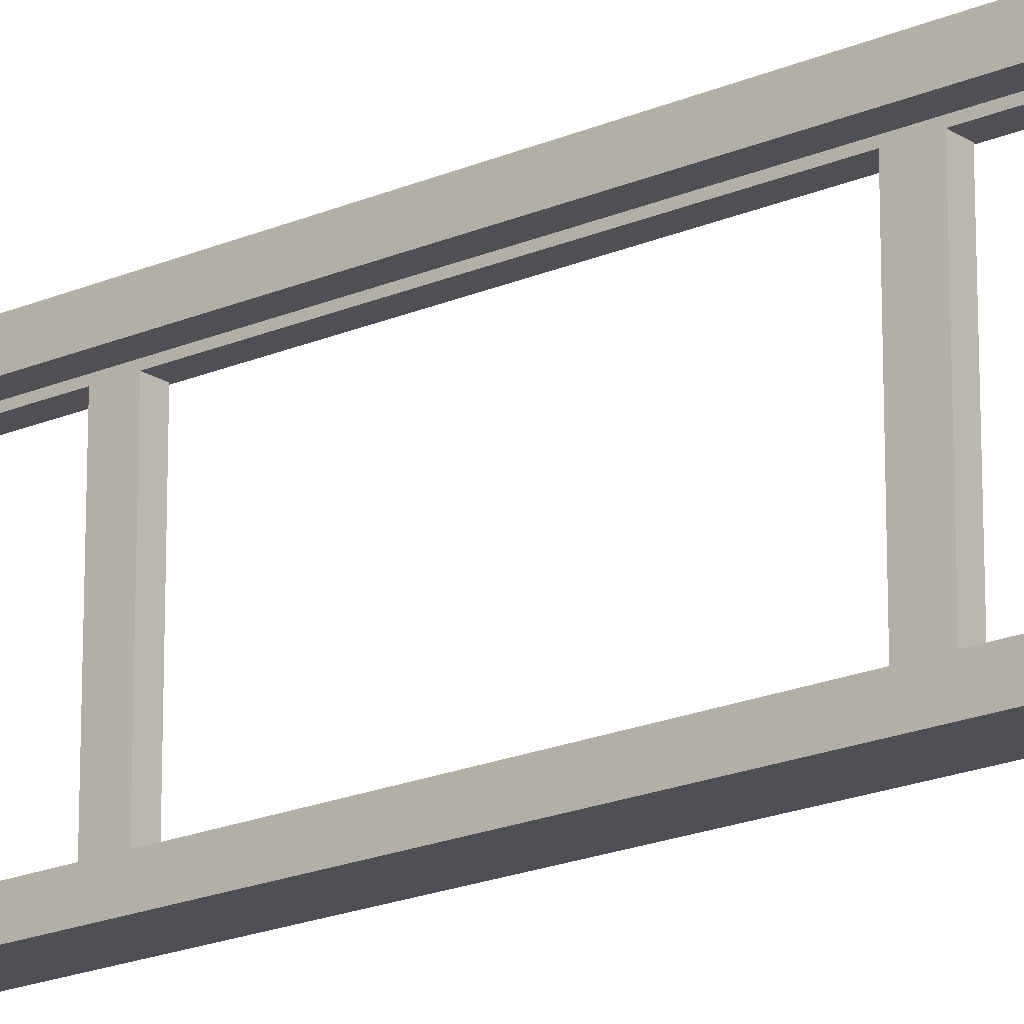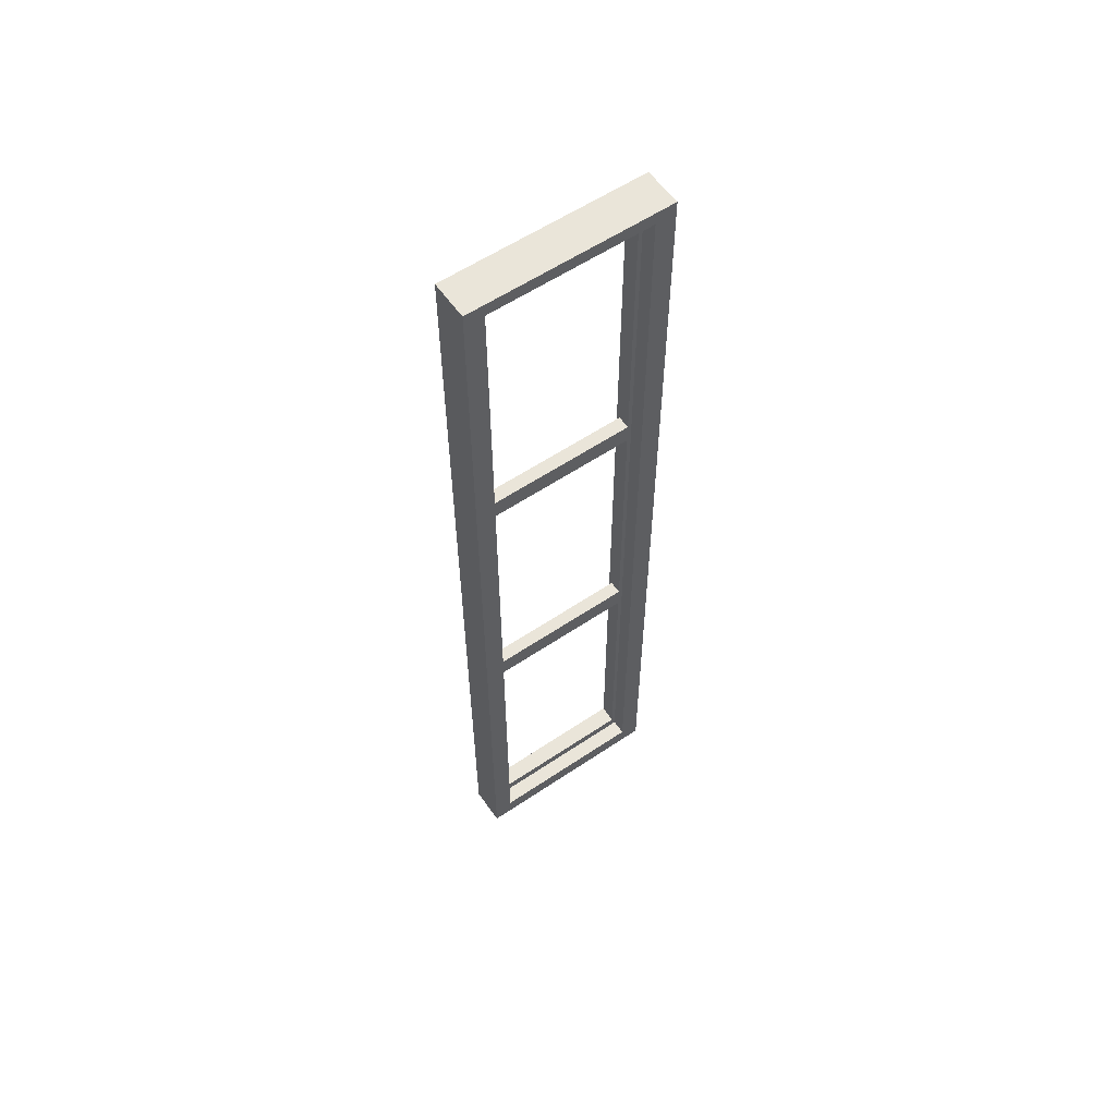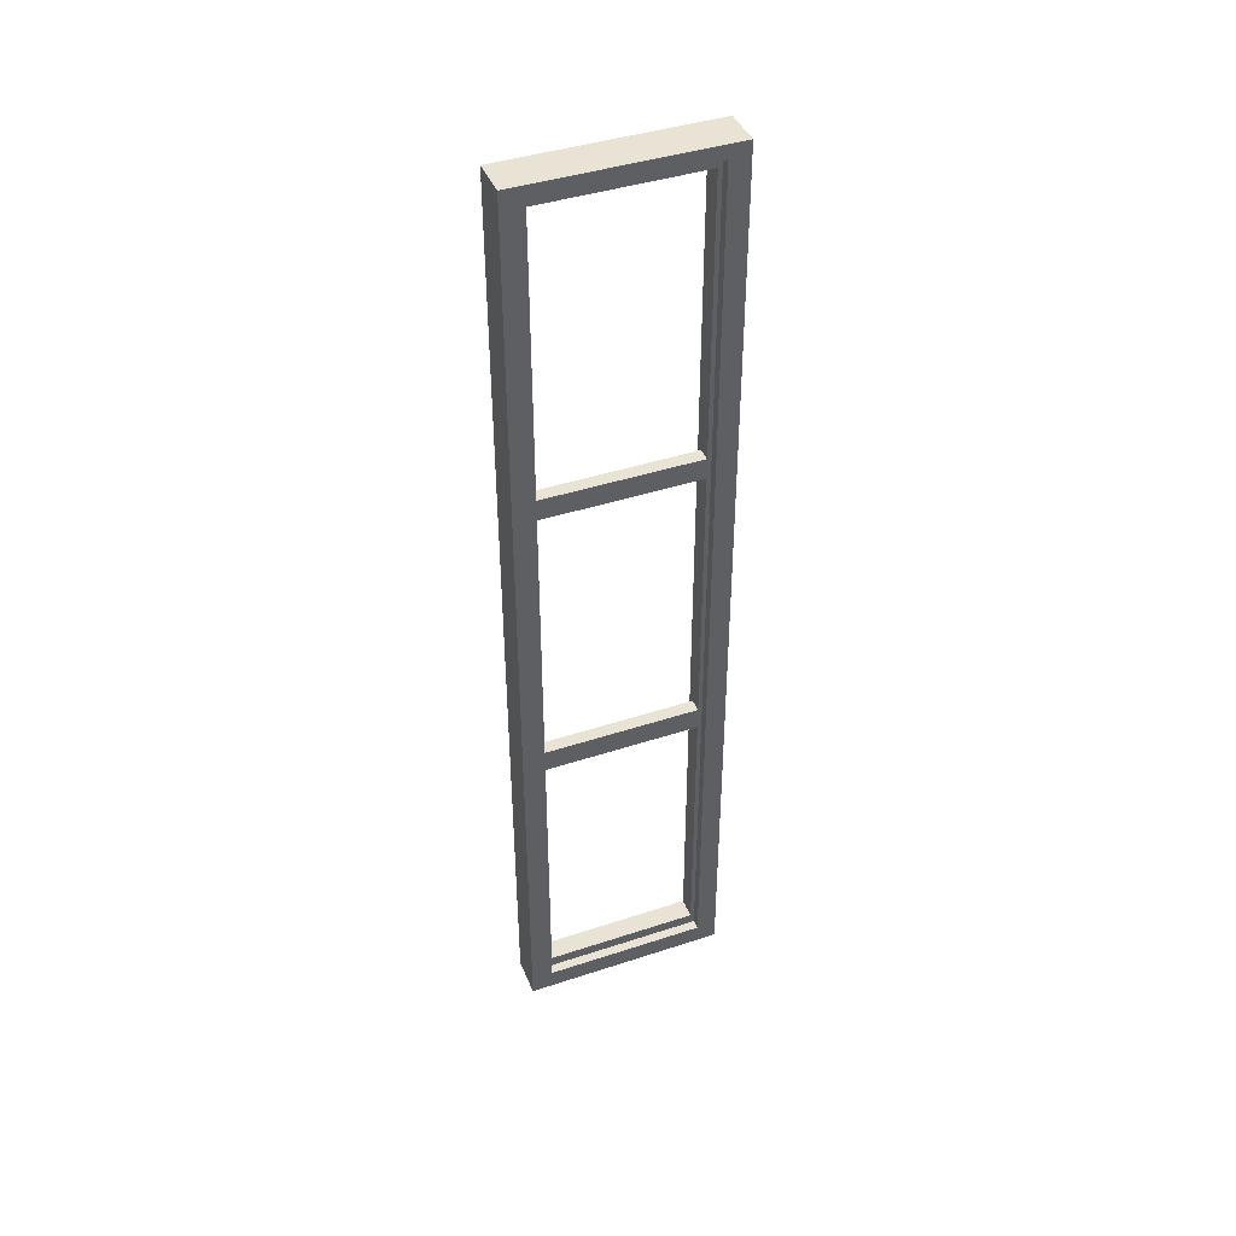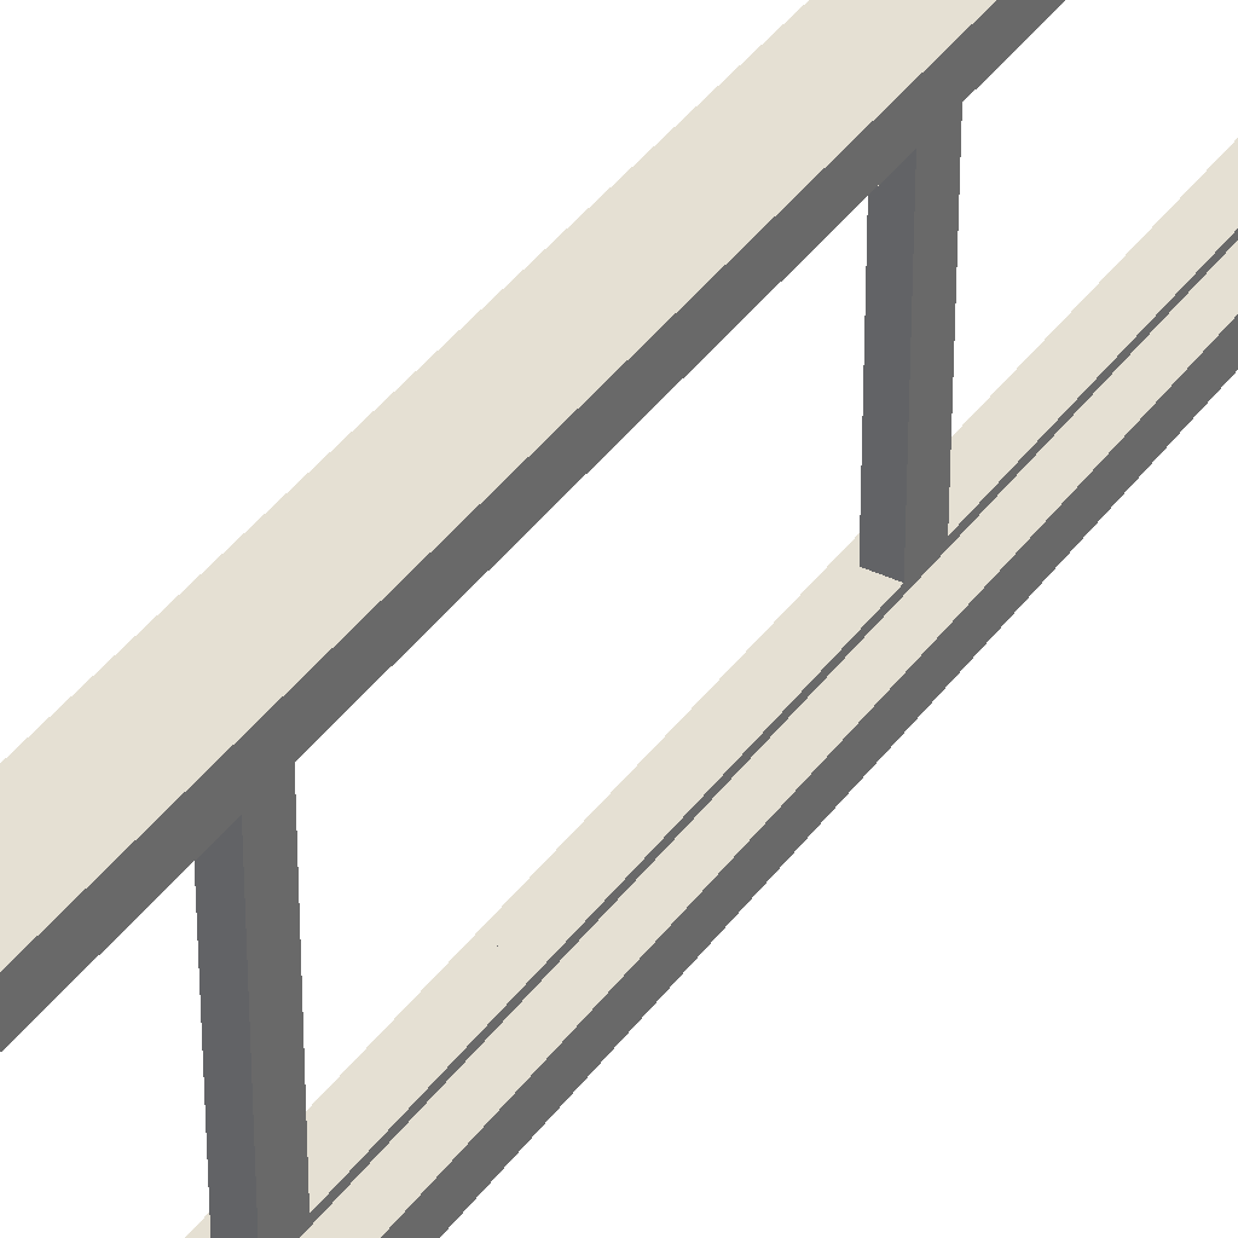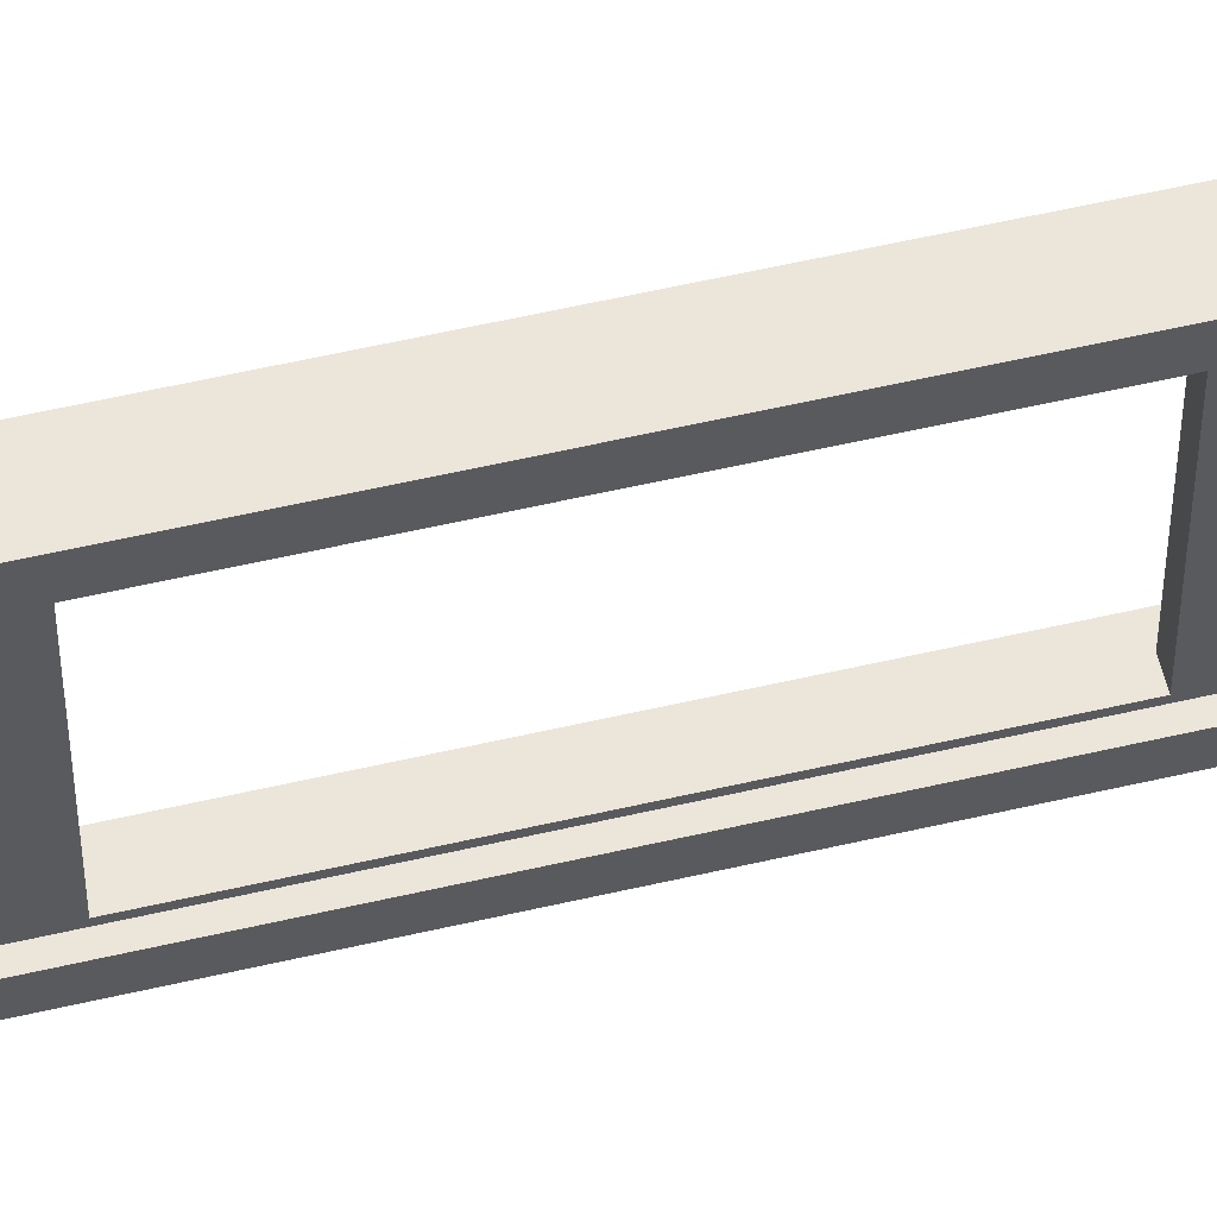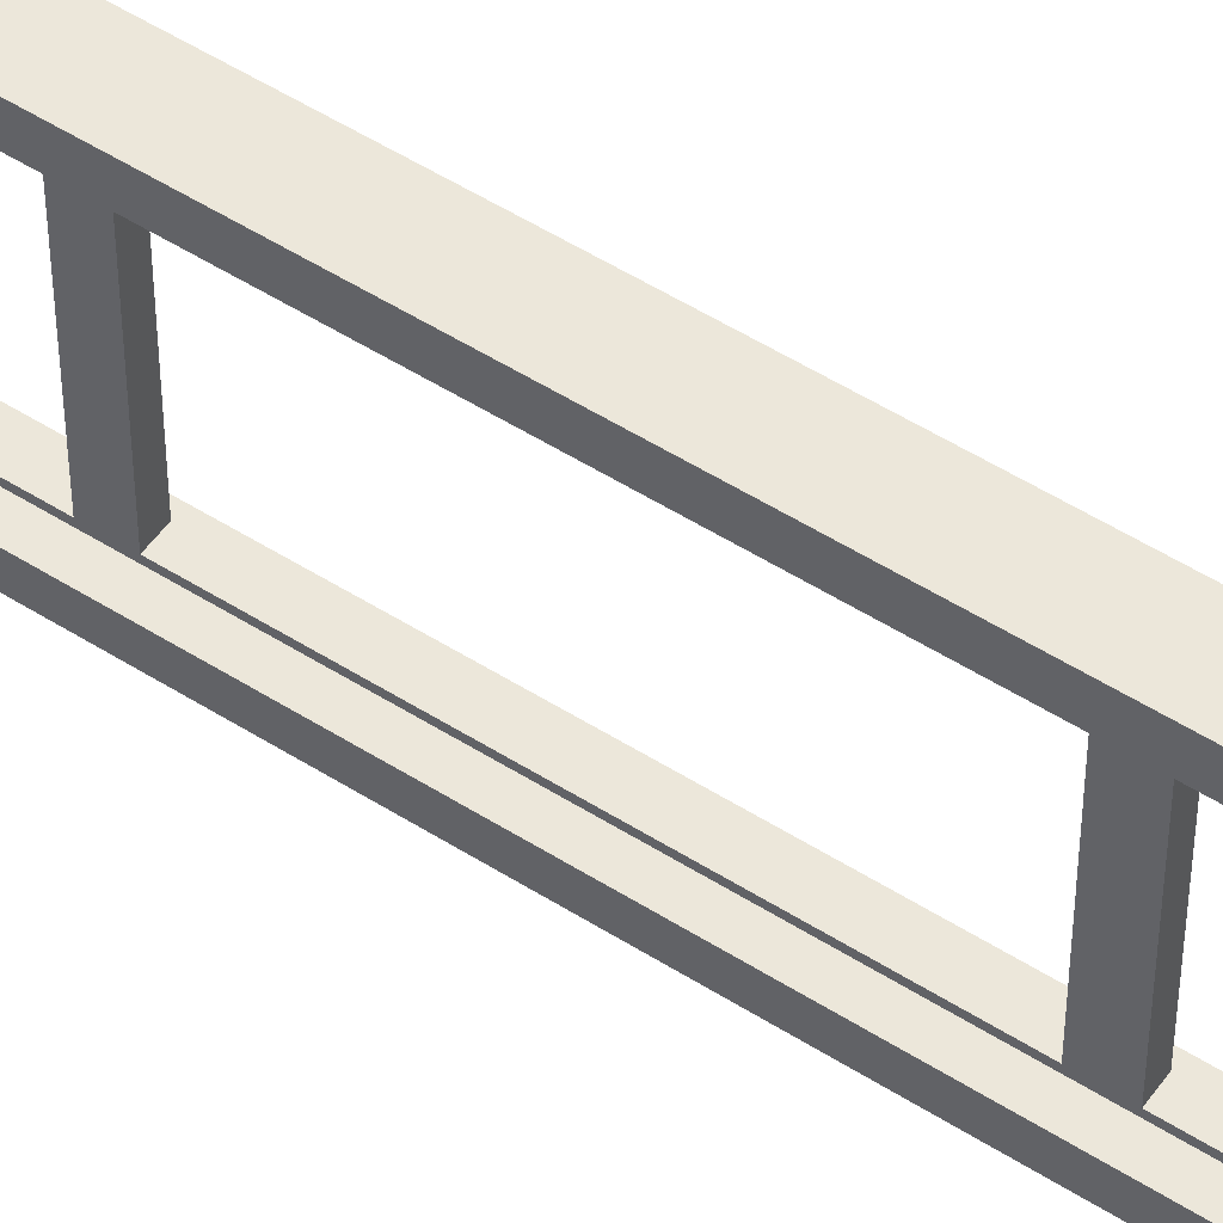
<metadata>
{"format":"obj","ext":"obj","renderer":"f3d","projection":"perspective","resolution":1024,"background":"white","views":[{"elev":-19.4,"azim":129.2,"up":"+Y"},{"elev":58.3,"azim":55.2,"up":"+Z"},{"elev":42.2,"azim":-111.5,"up":"+Z"},{"elev":38.2,"azim":31.3,"up":"+Y"},{"elev":57.1,"azim":-103.6,"up":"+Y"},{"elev":52.3,"azim":124.4,"up":"+Y"}]}
</metadata>
<code>
g Frame4
v -0.05126 0.2161 1.203
v -0.05126 -0.2136 1.203
v 0.05126 -0.2136 1.203
v 0.05126 0.2161 1.203
v -0.05126 -0.2136 1.203
v -0.05126 0.2161 1.203
v -0.05126 0.2708 1.237
v -0.05126 -0.2662 1.237
v -0.05126 -0.2662 1.237
v -0.05126 0.2708 1.237
v 0.05126 0.2708 1.237
v 0.05126 -0.2662 1.237
v 0.05126 -0.2662 1.237
v 0.05126 0.2708 1.237
v 0.05126 0.2161 1.203
v 0.05126 -0.2136 1.203
v -0.05126 0.2708 1.237
v -0.05126 0.2708 -1.237
v 0.05126 0.2708 -1.237
v 0.05126 0.2708 1.237
v 0.05126 0.2708 1.237
v 0.05126 0.2708 -1.237
v 0.05126 0.2161 -1.184
v 0.05126 0.2161 1.203
v 0.05126 0.2161 1.203
v 0.05126 0.2161 -1.184
v -0.05126 0.2161 -1.184
v -0.05126 0.2161 1.203
v -0.05126 0.2161 1.203
v -0.05126 0.2161 -1.184
v -0.05126 0.2708 -1.237
v -0.05126 0.2708 1.237
v -0.05126 -0.2136 1.203
v -0.05126 -0.2136 -1.184
v 0.05126 -0.2136 -1.184
v 0.05126 -0.2136 1.203
v 0.05126 -0.2136 1.203
v 0.05126 -0.2136 -1.184
v 0.05126 -0.2662 -1.237
v 0.05126 -0.2662 1.237
v 0.05126 -0.2662 1.237
v 0.05126 -0.2662 -1.237
v -0.05126 -0.2662 -1.237
v -0.05126 -0.2662 1.237
v -0.05126 -0.2662 1.237
v -0.05126 -0.2662 -1.237
v -0.05126 -0.2136 -1.184
v -0.05126 -0.2136 1.203
v -0.05126 0.2161 -1.184
v -0.05126 -0.2136 -1.184
v -0.05126 -0.2662 -1.237
v -0.05126 0.2708 -1.237
v -0.05126 0.2708 -1.237
v -0.05126 -0.2662 -1.237
v 0.05126 -0.2662 -1.237
v 0.05126 0.2708 -1.237
v 0.05126 0.2708 -1.237
v 0.05126 -0.2662 -1.237
v 0.05126 -0.2136 -1.184
v 0.05126 0.2161 -1.184
v 0.05126 0.2161 -1.184
v 0.05126 -0.2136 -1.184
v -0.05126 -0.2136 -1.184
v -0.05126 0.2161 -1.184
v 0.008905 -0.2136 1.203
v 0.008905 -0.2027 1.172
v 0.008905 -0.2027 0.436
v 0.008905 -0.2136 0.4079
v 0.008905 0.2052 0.436
v 0.008905 0.2161 0.4079
v 0.008905 0.2052 1.172
v 0.008905 0.2161 1.203
v 0.008905 -0.2027 0.3799
v 0.008905 -0.2027 -0.3566
v 0.008905 -0.2136 -0.387
v 0.008905 0.2052 -0.3566
v 0.008905 0.2161 -0.387
v 0.008905 0.2052 0.3799
v 0.008905 -0.2027 -0.4174
v 0.008905 -0.2027 -1.154
v 0.008905 -0.2136 -1.184
v 0.008905 0.2052 -1.154
v 0.008905 0.2161 -1.184
v 0.008905 0.2052 -0.4174
v -0.02619 -0.2136 0.4079
v -0.02619 -0.2027 0.436
v -0.02619 -0.2027 1.172
v -0.02619 -0.2136 1.203
v -0.02619 0.2052 1.172
v -0.02619 0.2161 1.203
v -0.02619 0.2052 0.436
v -0.02619 0.2161 0.4079
v -0.02619 0.2052 0.3799
v -0.02619 -0.2027 0.3799
v -0.02619 -0.2136 -0.387
v -0.02619 -0.2027 -0.3566
v -0.02619 0.2052 -0.3566
v -0.02619 0.2161 -0.387
v -0.02619 0.2052 -0.4174
v -0.02619 -0.2027 -0.4174
v -0.02619 -0.2136 -1.184
v -0.02619 -0.2027 -1.154
v -0.02619 0.2052 -1.154
v -0.02619 0.2161 -1.184
v -0.02619 -0.2027 1.172
v 0.008905 -0.2027 1.172
v 0.008905 0.2052 1.172
v -0.02619 0.2052 1.172
v -0.02619 0.2052 1.172
v 0.008905 0.2052 1.172
v 0.008905 0.2052 0.436
v -0.02619 0.2052 0.436
v -0.02619 0.2052 0.436
v 0.008905 0.2052 0.436
v 0.008905 -0.2027 0.436
v -0.02619 -0.2027 0.436
v -0.02619 -0.2027 0.436
v 0.008905 -0.2027 0.436
v 0.008905 -0.2027 1.172
v -0.02619 -0.2027 1.172
v -0.02619 -0.2027 0.3799
v 0.008905 -0.2027 0.3799
v 0.008905 0.2052 0.3799
v -0.02619 0.2052 0.3799
v -0.02619 0.2052 0.3799
v 0.008905 0.2052 0.3799
v 0.008905 0.2052 -0.3566
v -0.02619 0.2052 -0.3566
v -0.02619 0.2052 -0.3566
v 0.008905 0.2052 -0.3566
v 0.008905 -0.2027 -0.3566
v -0.02619 -0.2027 -0.3566
v -0.02619 -0.2027 -0.3566
v 0.008905 -0.2027 -0.3566
v 0.008905 -0.2027 0.3799
v -0.02619 -0.2027 0.3799
v -0.02619 -0.2027 -0.4174
v 0.008905 -0.2027 -0.4174
v 0.008905 0.2052 -0.4174
v -0.02619 0.2052 -0.4174
v -0.02619 0.2052 -0.4174
v 0.008905 0.2052 -0.4174
v 0.008905 0.2052 -1.154
v -0.02619 0.2052 -1.154
v -0.02619 0.2052 -1.154
v 0.008905 0.2052 -1.154
v 0.008905 -0.2027 -1.154
v -0.02619 -0.2027 -1.154
v -0.02619 -0.2027 -1.154
v 0.008905 -0.2027 -1.154
v 0.008905 -0.2027 -0.4174
v -0.02619 -0.2027 -0.4174
f -150 -151 -152
f -149 -150 -152
f -146 -147 -148
f -145 -146 -148
f -142 -143 -144
f -141 -142 -144
f -138 -139 -140
f -137 -138 -140
f -134 -135 -136
f -133 -134 -136
f -130 -131 -132
f -129 -130 -132
f -126 -127 -128
f -125 -126 -128
f -122 -123 -124
f -121 -122 -124
f -118 -119 -120
f -117 -118 -120
f -114 -115 -116
f -113 -114 -116
f -110 -111 -112
f -109 -110 -112
f -106 -107 -108
f -105 -106 -108
f -102 -103 -104
f -101 -102 -104
f -98 -99 -100
f -97 -98 -100
f -94 -95 -96
f -93 -94 -96
f -90 -91 -92
f -89 -90 -92
f -86 -87 -88
f -85 -86 -88
f -84 -86 -85
f -83 -84 -85
f -82 -84 -83
f -81 -82 -83
f -87 -82 -81
f -88 -87 -81
f -85 -80 -83
f -79 -80 -85
f -78 -79 -85
f -77 -79 -78
f -76 -77 -78
f -75 -77 -76
f -83 -75 -76
f -80 -75 -83
f -78 -74 -76
f -73 -74 -78
f -72 -73 -78
f -71 -73 -72
f -70 -71 -72
f -69 -71 -70
f -76 -69 -70
f -74 -69 -76
f -66 -67 -68
f -65 -66 -68
f -64 -66 -65
f -63 -64 -65
f -62 -64 -63
f -61 -62 -63
f -67 -62 -61
f -68 -67 -61
f -61 -60 -68
f -60 -59 -68
f -68 -59 -58
f -59 -57 -58
f -56 -60 -61
f -55 -56 -61
f -57 -56 -55
f -58 -57 -55
f -55 -54 -58
f -54 -53 -58
f -58 -53 -52
f -53 -51 -52
f -50 -54 -55
f -49 -50 -55
f -51 -50 -49
f -52 -51 -49
f -46 -47 -48
f -45 -46 -48
f -42 -43 -44
f -41 -42 -44
f -38 -39 -40
f -37 -38 -40
f -34 -35 -36
f -33 -34 -36
f -30 -31 -32
f -29 -30 -32
f -26 -27 -28
f -25 -26 -28
f -22 -23 -24
f -21 -22 -24
f -18 -19 -20
f -17 -18 -20
f -14 -15 -16
f -13 -14 -16
f -10 -11 -12
f -9 -10 -12
f -6 -7 -8
f -5 -6 -8
f -2 -3 -4
f -1 -2 -4

</code>
